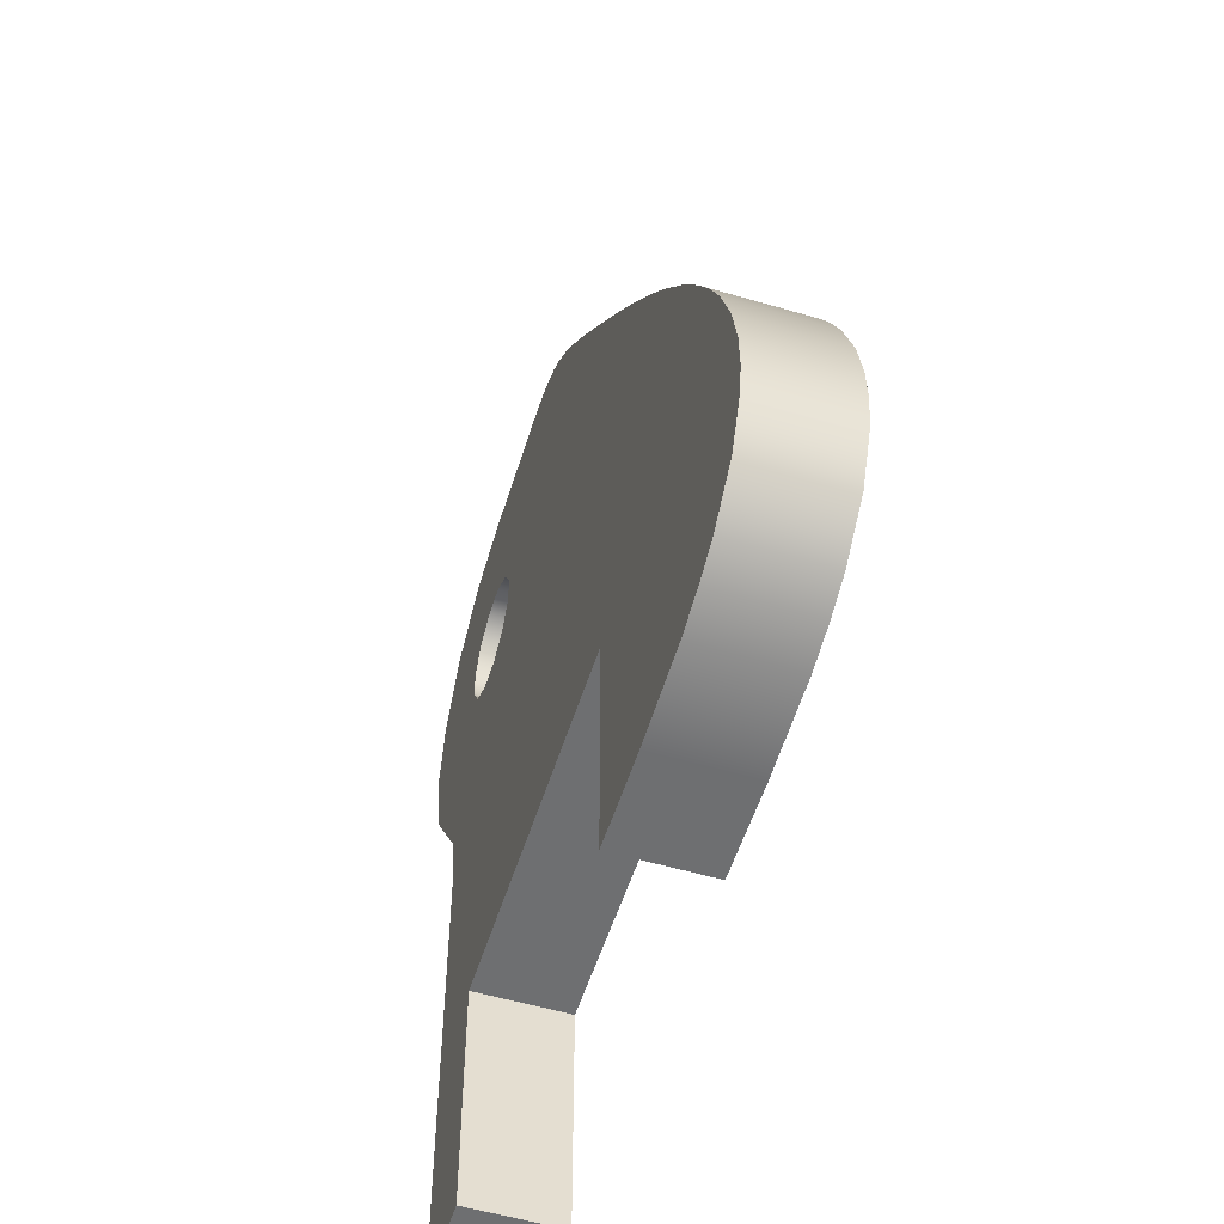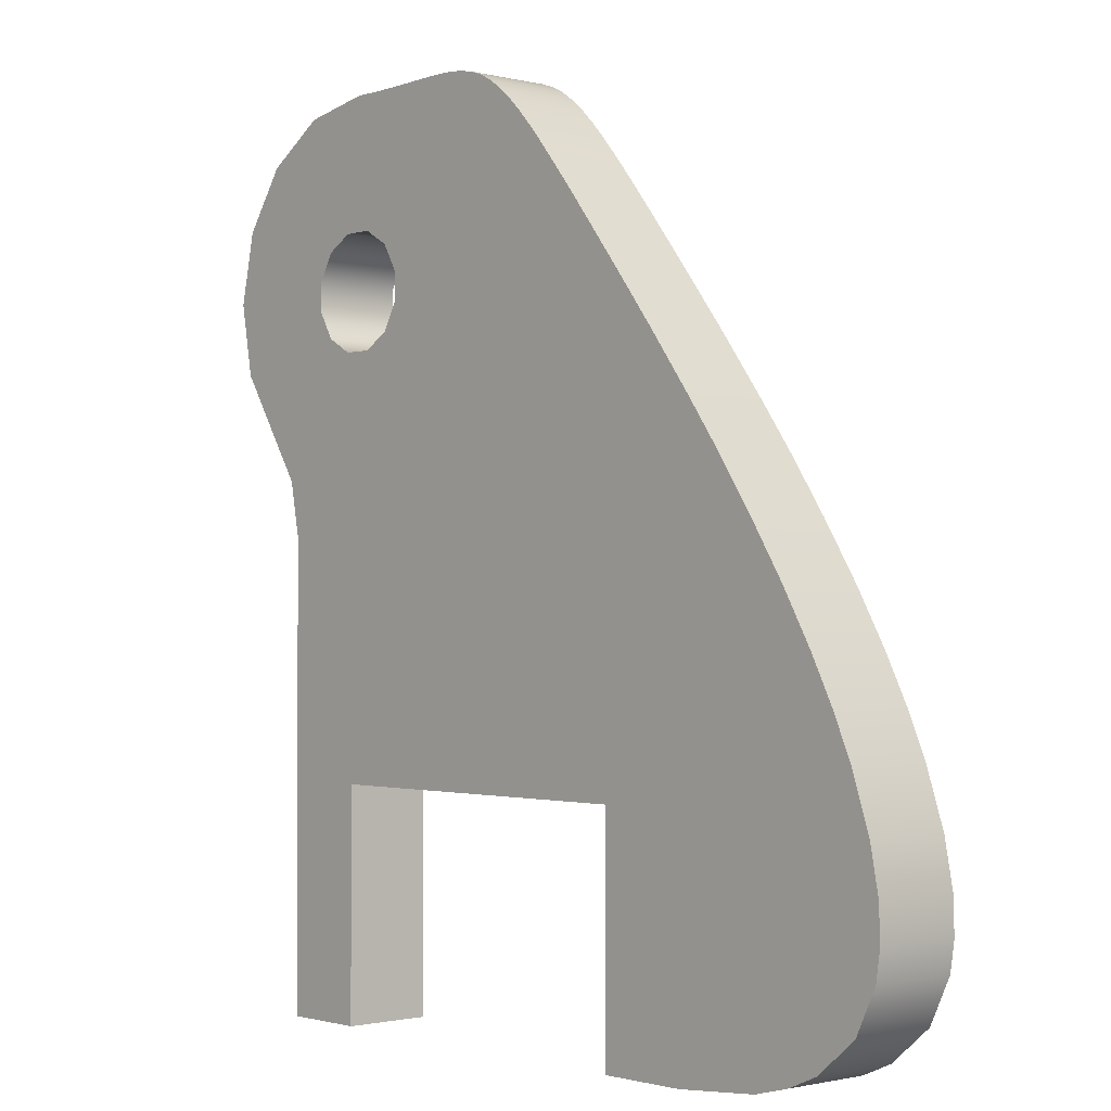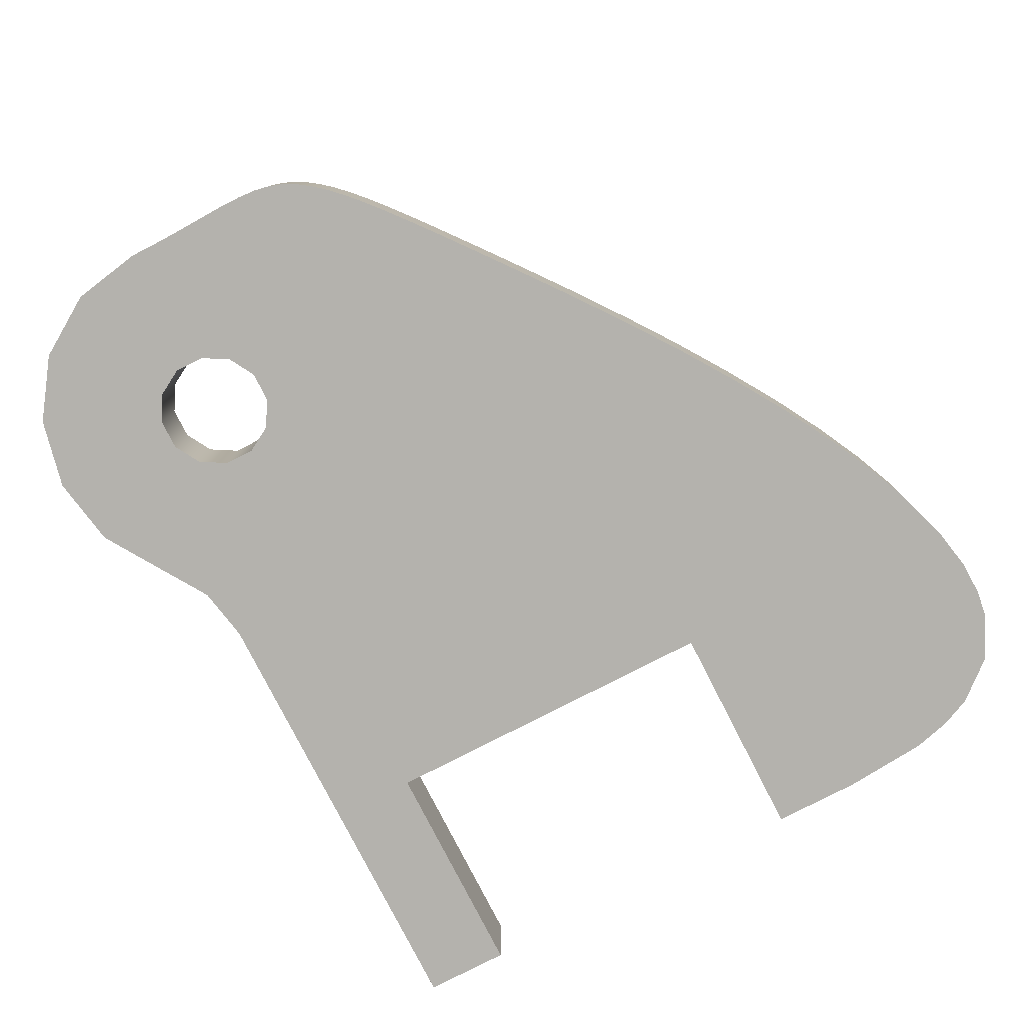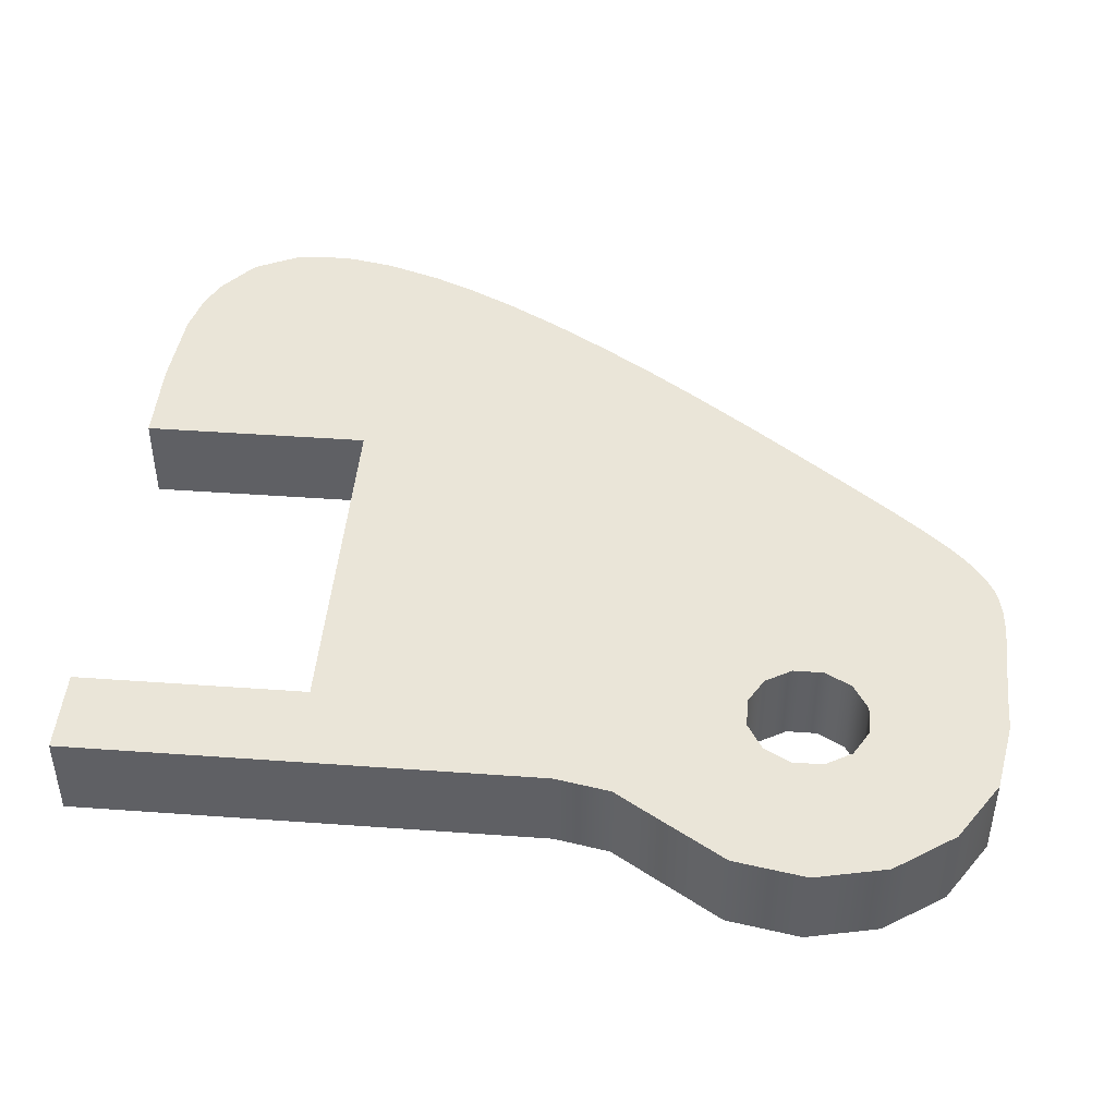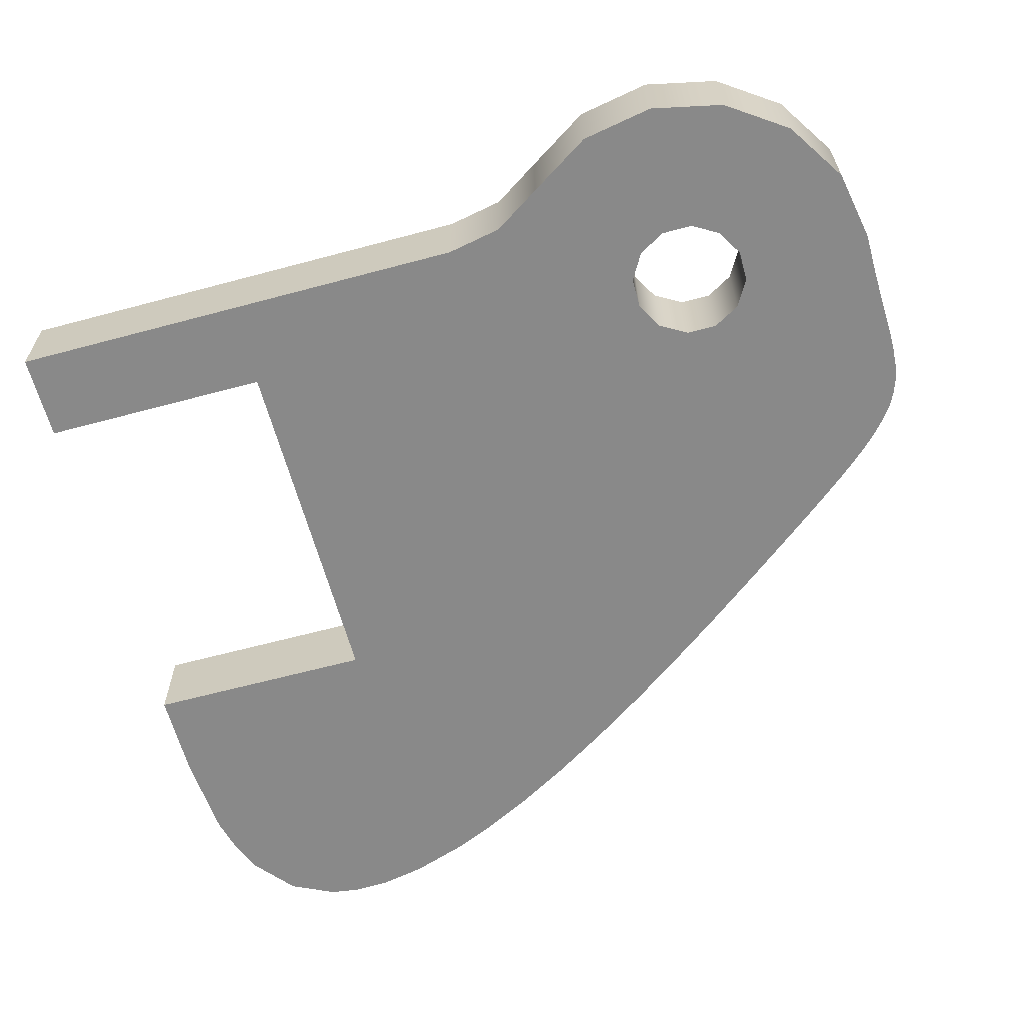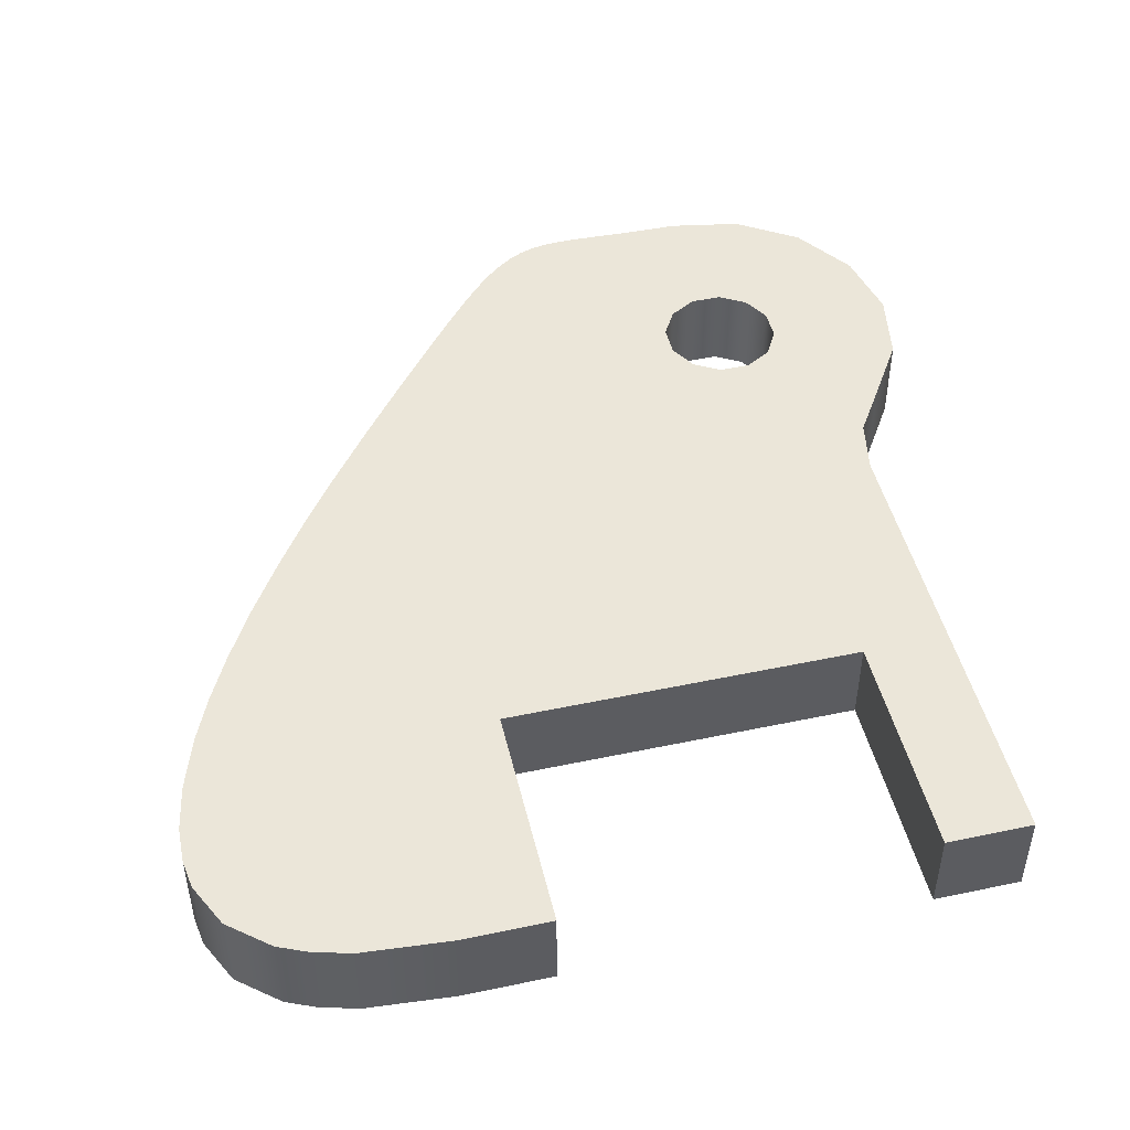
<metadata>
{"format":"obj","ext":"obj","renderer":"f3d","projection":"perspective","resolution":1024,"background":"white","views":[{"elev":-54.6,"azim":-107.3,"up":"+Y"},{"elev":-1.2,"azim":-131.9,"up":"+Y"},{"elev":-79.6,"azim":-152.9,"up":"+Z"},{"elev":45.0,"azim":94.8,"up":"+Z"},{"elev":-63.2,"azim":105.2,"up":"+Z"},{"elev":47.5,"azim":-13.4,"up":"+Z"}]}
</metadata>
<code>
v  4.726 12.45 0
v  4.726 12.45 0
v  4.726 12.45 0
v  5.618 11.93 0
v  5.618 11.93 0
v  6.14 11.03 0
v  6.14 11.03 0
v  6.14 10 0
v  6.14 10 0
v  5.625 9.107 0
v  5.625 9.107 0
v  4.721 8.586 0
v  4.721 8.586 0
v  3.691 8.586 0
v  3.691 8.586 0
v  3.691 8.586 0
v  2.798 9.101 0
v  2.798 9.101 0
v  2.276 10 0
v  2.276 10 0
v  2.276 11.04 0
v  2.276 11.04 0
v  2.791 11.93 0
v  2.791 11.93 0
v  3.695 12.45 0
v  3.695 12.45 0
v  -10.58 -13.21 0
v  -10.58 -13.21 0
v  -10.58 -13.21 0
v  -7.572 -13.21 0
v  -7.572 -13.21 0
v  -7.572 -13.21 0
v  -7.572 -5.411 0
v  -7.572 -5.411 0
v  -7.572 -5.411 0
v  4.493 -5.411 0
v  4.493 -5.411 0
v  4.493 -5.411 0
v  4.493 -13.21 0
v  4.493 -13.21 0
v  4.493 -13.21 0
v  7.415 -13.21 0
v  7.415 -13.21 0
v  7.415 -13.21 0
v  7.415 2.65 0
v  7.415 2.65 0
v  7.415 2.65 0
v  7.776 4.514 0
v  7.776 4.514 0
v  8.806 6.11 0
v  8.806 6.11 0
v  8.806 6.11 0
v  10.14 8.19 0
v  10.14 8.19 0
v  10.58 10.63 0
v  10.58 10.63 0
v  10.05 13.05 0
v  10.05 13.05 0
v  8.644 15.09 0
v  8.644 15.09 0
v  6.564 16.43 0
v  6.564 16.43 0
v  4.137 16.89 0
v  4.137 16.89 0
v  4.137 16.89 0
v  3.295 16.89 0
v  3.295 16.89 0
v  2.499 16.9 0
v  2.499 16.9 0
v  1.747 16.92 0
v  1.747 16.92 0
v  1.035 16.95 0
v  1.035 16.95 0
v  0.3516 16.97 0
v  0.3516 16.97 0
v  -0.305 16.97 0
v  -0.305 16.97 0
v  -0.9288 16.93 0
v  -0.9288 16.93 0
v  -1.458 16.83 0
v  -1.458 16.83 0
v  -1.933 16.67 0
v  -1.933 16.67 0
v  -2.385 16.44 0
v  -2.385 16.44 0
v  -2.86 16.11 0
v  -2.86 16.11 0
v  -3.326 15.72 0
v  -3.326 15.72 0
v  -3.786 15.27 0
v  -3.786 15.27 0
v  -4.246 14.78 0
v  -4.246 14.78 0
v  -4.721 14.24 0
v  -4.721 14.24 0
v  -5.476 13.34 0
v  -5.476 13.34 0
v  -6.292 12.32 0
v  -6.292 12.32 0
v  -7.174 11.21 0
v  -7.174 11.21 0
v  -8.184 9.928 0
v  -8.184 9.928 0
v  -9.429 8.321 0
v  -9.429 8.321 0
v  -10.96 6.285 0
v  -10.96 6.285 0
v  -12.13 4.657 0
v  -12.13 4.657 0
v  -13.37 2.819 0
v  -13.37 2.819 0
v  -14.59 0.8993 0
v  -14.59 0.8993 0
v  -15.62 -0.892 0
v  -15.62 -0.892 0
v  -16.44 -2.497 0
v  -16.44 -2.497 0
v  -17.06 -3.934 0
v  -17.06 -3.934 0
v  -17.69 -5.803 0
v  -17.69 -5.803 0
v  -17.98 -7.337 0
v  -17.98 -7.337 0
v  -18.02 -8.565 0
v  -18.02 -8.565 0
v  -17.87 -9.548 0
v  -17.87 -9.548 0
v  -17.16 -11.03 0
v  -17.16 -11.03 0
v  -15.8 -12.18 0
v  -15.8 -12.18 0
v  -14.77 -12.63 0
v  -14.77 -12.63 0
v  -13.51 -12.97 0
v  -13.51 -12.97 0
v  4.726 12.45 3
v  4.726 12.45 3
v  4.726 12.45 3
v  3.695 12.45 3
v  3.695 12.45 3
v  2.791 11.93 3
v  2.791 11.93 3
v  2.276 11.04 3
v  2.276 11.04 3
v  2.276 10 3
v  2.276 10 3
v  2.798 9.101 3
v  2.798 9.101 3
v  3.691 8.586 3
v  3.691 8.586 3
v  3.691 8.586 3
v  4.721 8.586 3
v  4.721 8.586 3
v  5.625 9.107 3
v  5.625 9.107 3
v  6.14 10 3
v  6.14 10 3
v  6.14 11.03 3
v  6.14 11.03 3
v  5.618 11.93 3
v  5.618 11.93 3
v  -10.58 -13.21 3
v  -10.58 -13.21 3
v  -10.58 -13.21 3
v  -13.51 -12.97 3
v  -13.51 -12.97 3
v  -14.77 -12.63 3
v  -14.77 -12.63 3
v  -15.8 -12.18 3
v  -15.8 -12.18 3
v  -17.16 -11.03 3
v  -17.16 -11.03 3
v  -17.87 -9.548 3
v  -17.87 -9.548 3
v  -18.02 -8.565 3
v  -18.02 -8.565 3
v  -17.98 -7.337 3
v  -17.98 -7.337 3
v  -17.69 -5.803 3
v  -17.69 -5.803 3
v  -17.06 -3.934 3
v  -17.06 -3.934 3
v  -16.44 -2.497 3
v  -16.44 -2.497 3
v  -15.62 -0.892 3
v  -15.62 -0.892 3
v  -14.59 0.8993 3
v  -14.59 0.8993 3
v  -13.37 2.819 3
v  -13.37 2.819 3
v  -12.13 4.657 3
v  -12.13 4.657 3
v  -10.96 6.285 3
v  -10.96 6.285 3
v  -9.429 8.321 3
v  -9.429 8.321 3
v  -8.184 9.928 3
v  -8.184 9.928 3
v  -7.174 11.21 3
v  -7.174 11.21 3
v  -6.292 12.32 3
v  -6.292 12.32 3
v  -5.476 13.34 3
v  -5.476 13.34 3
v  -4.721 14.24 3
v  -4.721 14.24 3
v  -4.246 14.78 3
v  -4.246 14.78 3
v  -3.786 15.27 3
v  -3.786 15.27 3
v  -3.326 15.72 3
v  -3.326 15.72 3
v  -2.86 16.11 3
v  -2.86 16.11 3
v  -2.385 16.44 3
v  -2.385 16.44 3
v  -1.933 16.67 3
v  -1.933 16.67 3
v  -1.458 16.83 3
v  -1.458 16.83 3
v  -0.9288 16.93 3
v  -0.9288 16.93 3
v  -0.305 16.97 3
v  -0.305 16.97 3
v  0.3516 16.97 3
v  0.3516 16.97 3
v  1.035 16.95 3
v  1.035 16.95 3
v  1.747 16.92 3
v  1.747 16.92 3
v  2.499 16.9 3
v  2.499 16.9 3
v  3.295 16.89 3
v  3.295 16.89 3
v  4.137 16.89 3
v  4.137 16.89 3
v  4.137 16.89 3
v  6.564 16.43 3
v  6.564 16.43 3
v  8.644 15.09 3
v  8.644 15.09 3
v  10.05 13.05 3
v  10.05 13.05 3
v  10.58 10.63 3
v  10.58 10.63 3
v  10.14 8.19 3
v  10.14 8.19 3
v  8.806 6.11 3
v  8.806 6.11 3
v  8.806 6.11 3
v  7.776 4.514 3
v  7.776 4.514 3
v  7.415 2.65 3
v  7.415 2.65 3
v  7.415 2.65 3
v  7.415 -13.21 3
v  7.415 -13.21 3
v  7.415 -13.21 3
v  4.493 -13.21 3
v  4.493 -13.21 3
v  4.493 -13.21 3
v  4.493 -5.411 3
v  4.493 -5.411 3
v  4.493 -5.411 3
v  -7.572 -5.411 3
v  -7.572 -5.411 3
v  -7.572 -5.411 3
v  -7.572 -13.21 3
v  -7.572 -13.21 3
v  -7.572 -13.21 3
g 0
g 1
f 55 4 1
f 137 2 5
f 57 1 25
f 140 26 3
f 57 55 1
f 140 3 138
f 55 6 4
f 161 5 7
f 161 137 5
f 55 8 6
f 159 7 9
f 161 7 159
f 53 10 8
f 157 9 11
f 55 53 8
f 159 9 157
f 53 12 10
f 155 11 13
f 157 11 155
f 104 14 12
f 153 13 15
f 104 12 53
f 155 13 153
f 102 17 14
f 151 16 18
f 104 102 14
f 153 15 150
f 102 19 17
f 148 18 20
f 151 18 148
f 100 21 19
f 146 20 22
f 102 100 19
f 148 20 146
f 100 23 21
f 144 22 24
f 146 22 144
f 98 25 23
f 142 24 26
f 100 98 23
f 144 24 142
f 96 57 25
f 98 96 25
f 142 26 140
f 134 30 27
f 163 28 31
f 166 135 29
f 166 29 164
f 120 33 30
f 270 32 34
f 122 120 30
f 124 122 30
f 126 124 30
f 128 126 30
f 130 128 30
f 132 130 30
f 134 132 30
f 269 163 31
f 118 36 33
f 267 35 37
f 120 118 33
f 270 34 266
f 42 39 36
f 264 38 40
f 45 42 36
f 112 45 36
f 114 112 36
f 116 114 36
f 118 116 36
f 267 37 263
f 257 41 43
f 261 41 257
f 264 40 260
f 258 44 46
f 110 48 45
f 255 47 49
f 112 110 45
f 258 46 254
f 108 50 48
f 252 49 51
f 110 108 48
f 255 49 252
f 106 53 50
f 250 52 54
f 108 106 50
f 252 51 249
f 247 54 56
f 106 104 53
f 250 54 247
f 245 56 58
f 247 56 245
f 92 59 57
f 243 58 60
f 94 92 57
f 96 94 57
f 245 58 243
f 86 61 59
f 241 60 62
f 88 86 59
f 90 88 59
f 92 90 59
f 243 60 241
f 66 63 61
f 239 62 64
f 80 66 61
f 82 80 61
f 84 82 61
f 86 84 61
f 241 62 239
f 237 65 67
f 239 64 236
f 78 68 66
f 234 67 69
f 80 78 66
f 237 67 234
f 78 70 68
f 232 69 71
f 234 69 232
f 78 72 70
f 230 71 73
f 232 71 230
f 76 74 72
f 228 73 75
f 78 76 72
f 230 73 228
f 226 75 77
f 228 75 226
f 224 77 79
f 226 77 224
f 222 79 81
f 224 79 222
f 220 81 83
f 222 81 220
f 218 83 85
f 220 83 218
f 216 85 87
f 218 85 216
f 214 87 89
f 216 87 214
f 212 89 91
f 214 89 212
f 210 91 93
f 212 91 210
f 208 93 95
f 210 93 208
f 206 95 97
f 208 95 206
f 204 97 99
f 206 97 204
f 202 99 101
f 204 99 202
f 200 101 103
f 202 101 200
f 198 103 105
f 200 103 198
f 196 105 107
f 198 105 196
f 194 107 109
f 196 107 194
f 192 109 111
f 194 109 192
f 190 111 113
f 192 111 190
f 188 113 115
f 190 113 188
f 186 115 117
f 188 115 186
f 184 117 119
f 186 117 184
f 182 119 121
f 184 119 182
f 180 121 123
f 182 121 180
f 178 123 125
f 180 123 178
f 176 125 127
f 178 125 176
f 174 127 129
f 176 127 174
f 172 129 131
f 174 129 172
f 170 131 133
f 172 131 170
f 168 133 135
f 170 133 168
f 168 135 166
f 242 139 136
f 242 136 160
f 201 141 139
f 242 201 139
f 199 143 141
f 201 199 141
f 197 145 143
f 199 197 143
f 197 147 145
f 195 149 147
f 197 195 147
f 195 152 149
f 244 154 152
f 246 152 195
f 246 244 152
f 244 156 154
f 244 158 156
f 242 160 158
f 244 242 158
f 265 165 162
f 268 265 162
f 265 167 165
f 265 169 167
f 265 171 169
f 265 173 171
f 265 175 173
f 265 177 175
f 265 179 177
f 265 181 179
f 253 183 181
f 265 253 181
f 253 185 183
f 253 187 185
f 253 189 187
f 251 191 189
f 253 251 189
f 248 193 191
f 251 248 191
f 246 195 193
f 248 246 193
f 242 203 201
f 240 205 203
f 242 240 203
f 240 207 205
f 240 209 207
f 238 211 209
f 240 238 209
f 238 213 211
f 238 215 213
f 235 217 215
f 238 235 215
f 235 219 217
f 229 221 219
f 231 229 219
f 233 231 219
f 235 233 219
f 227 223 221
f 229 227 221
f 227 225 223
f 259 256 253
f 262 259 253
f 265 262 253

</code>
